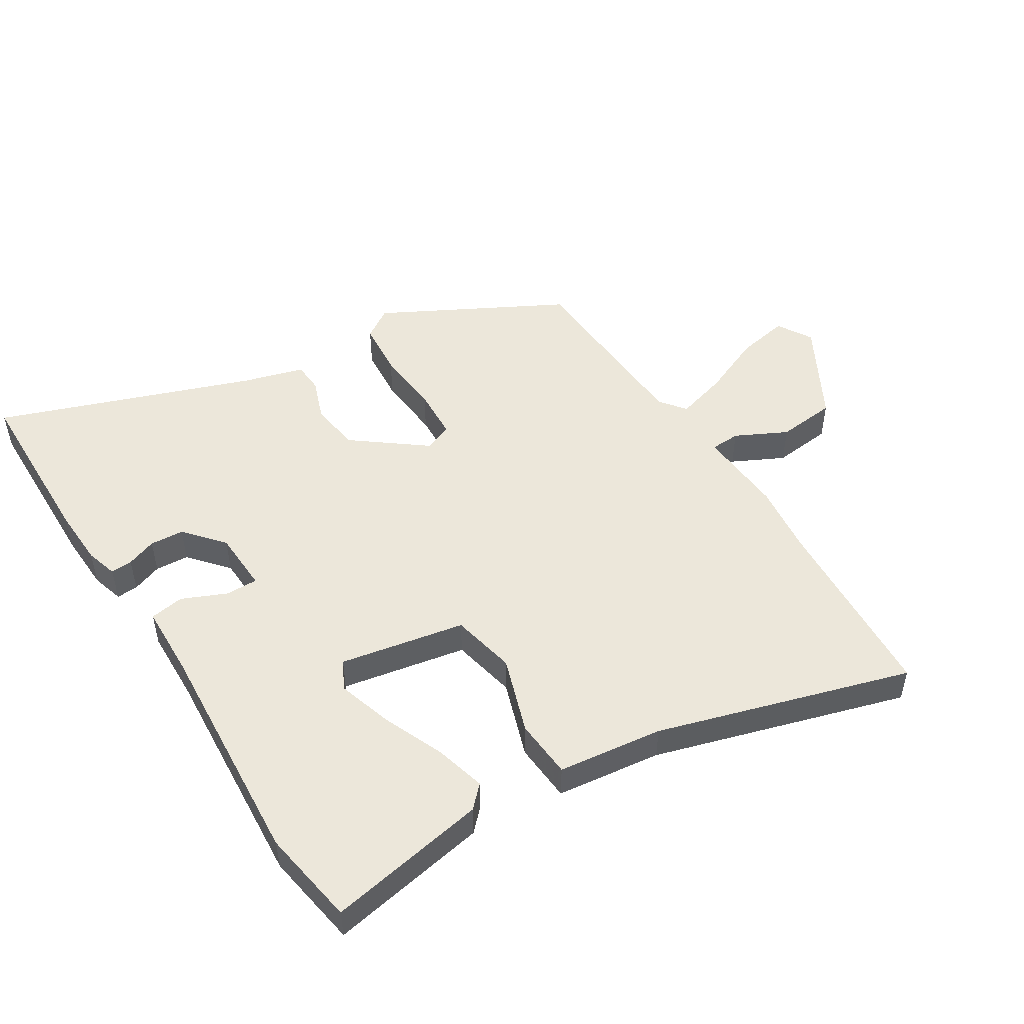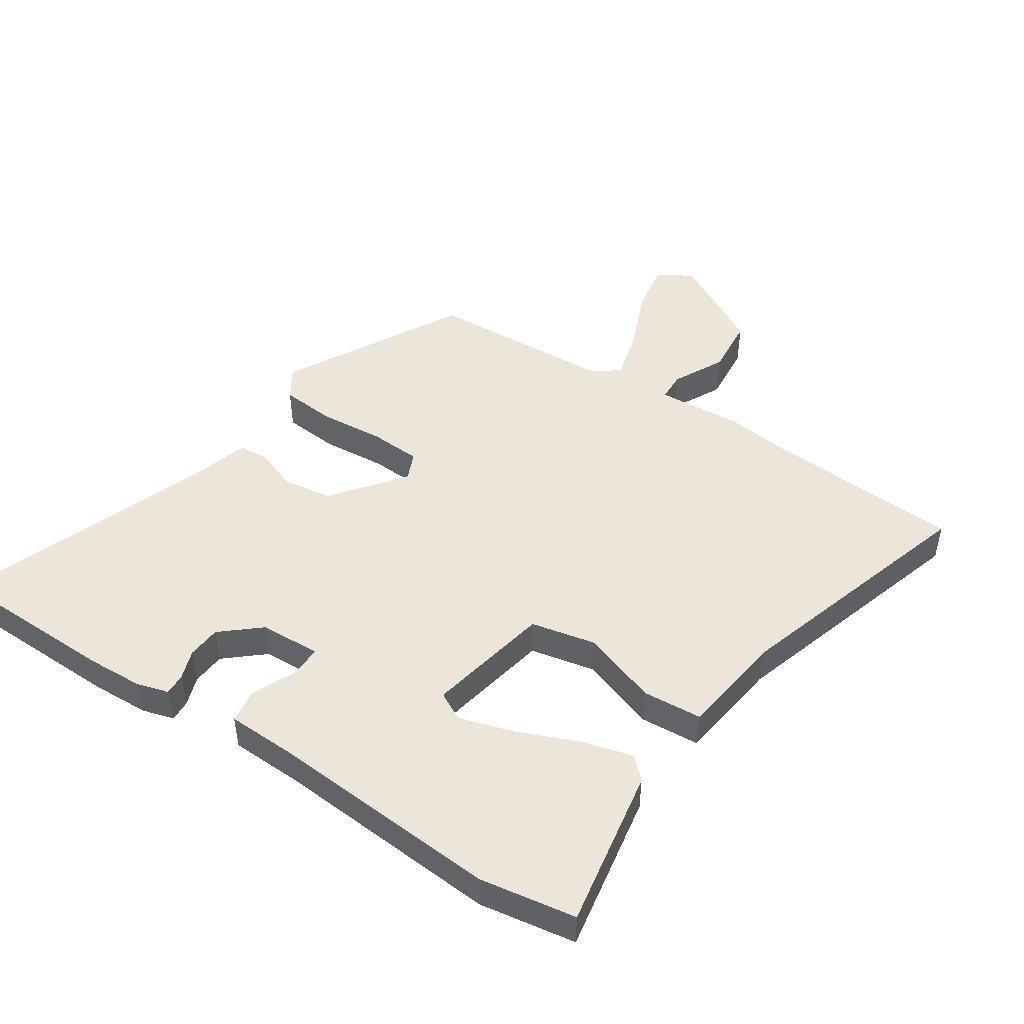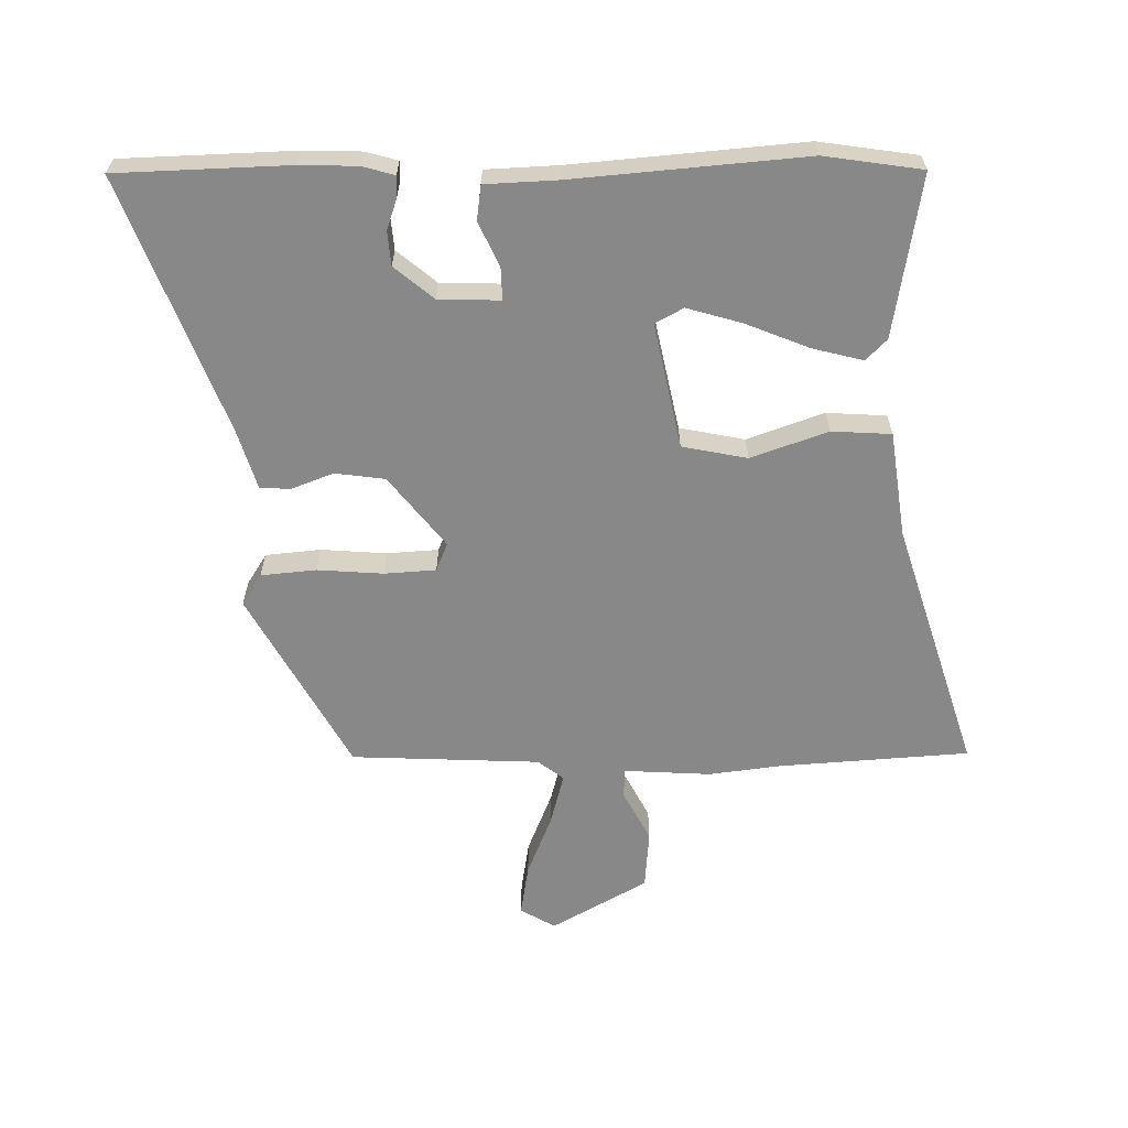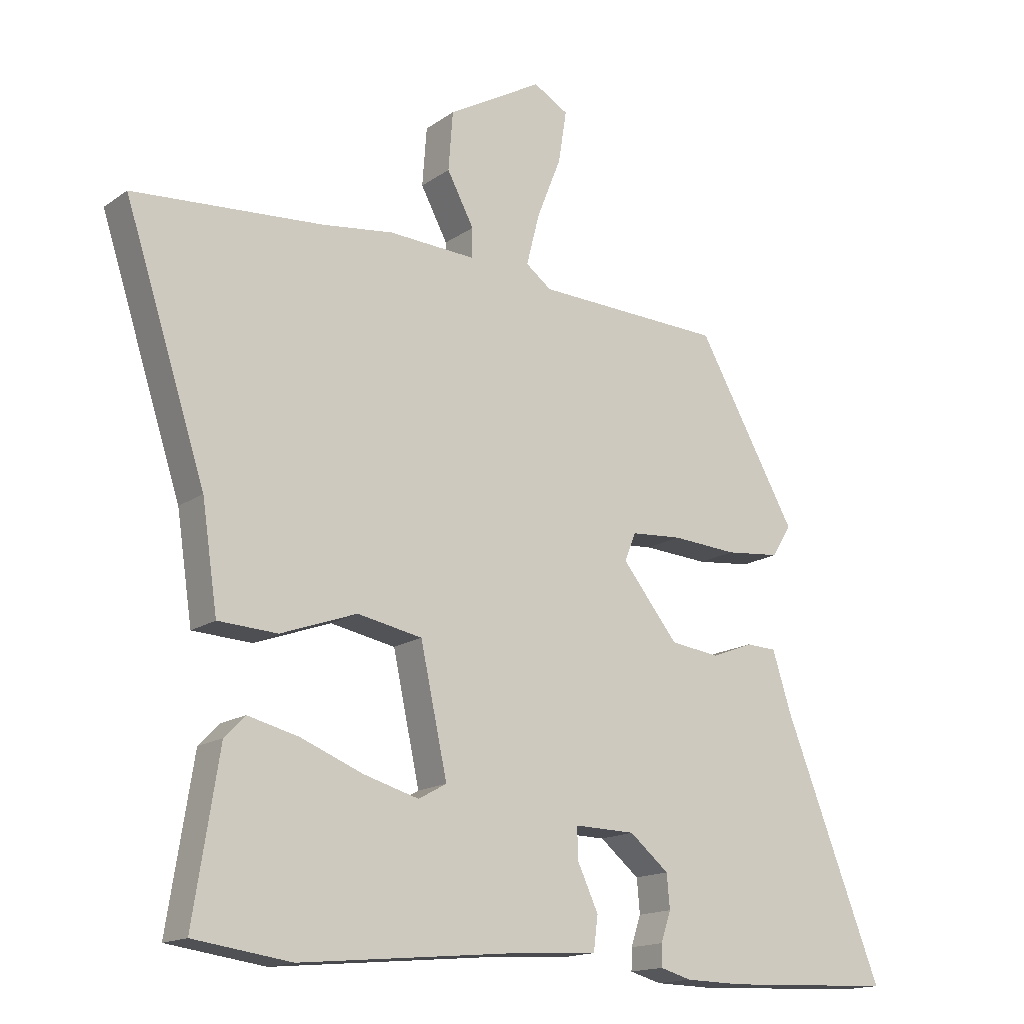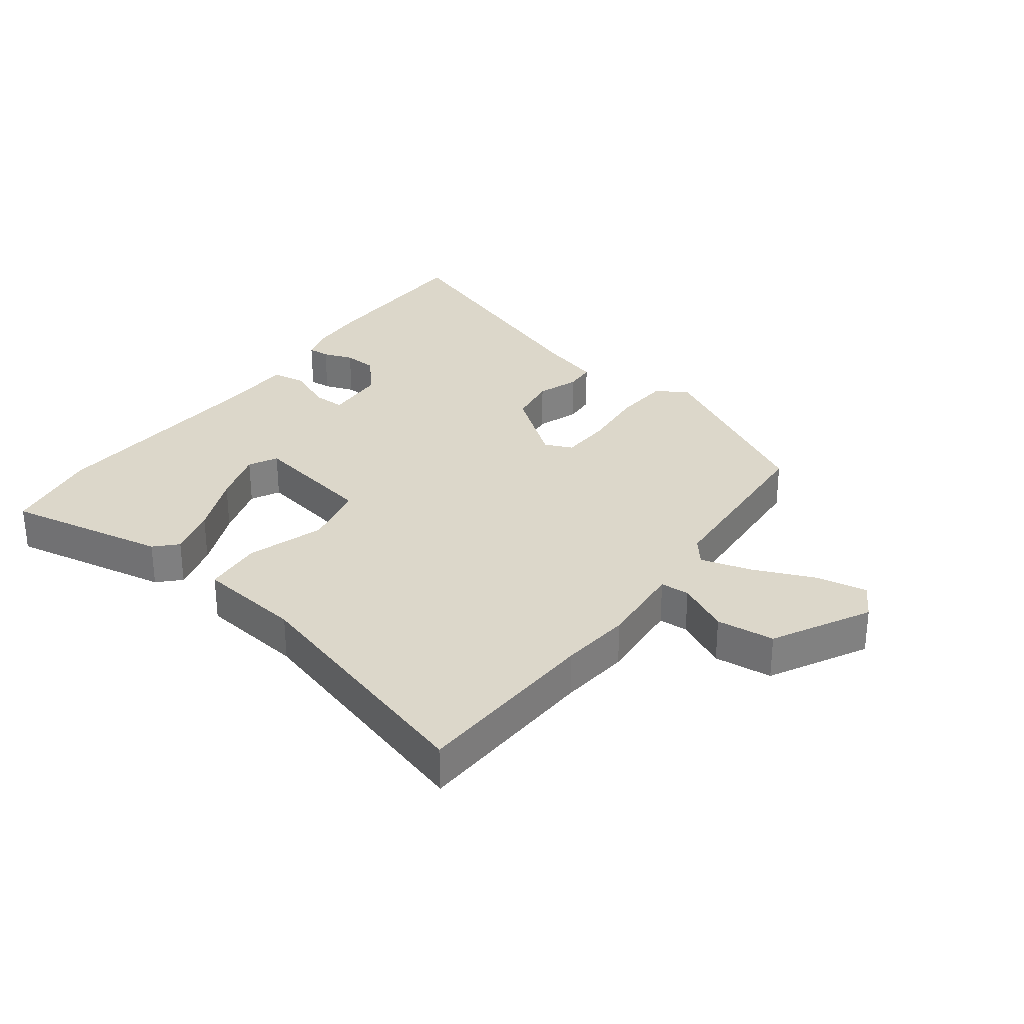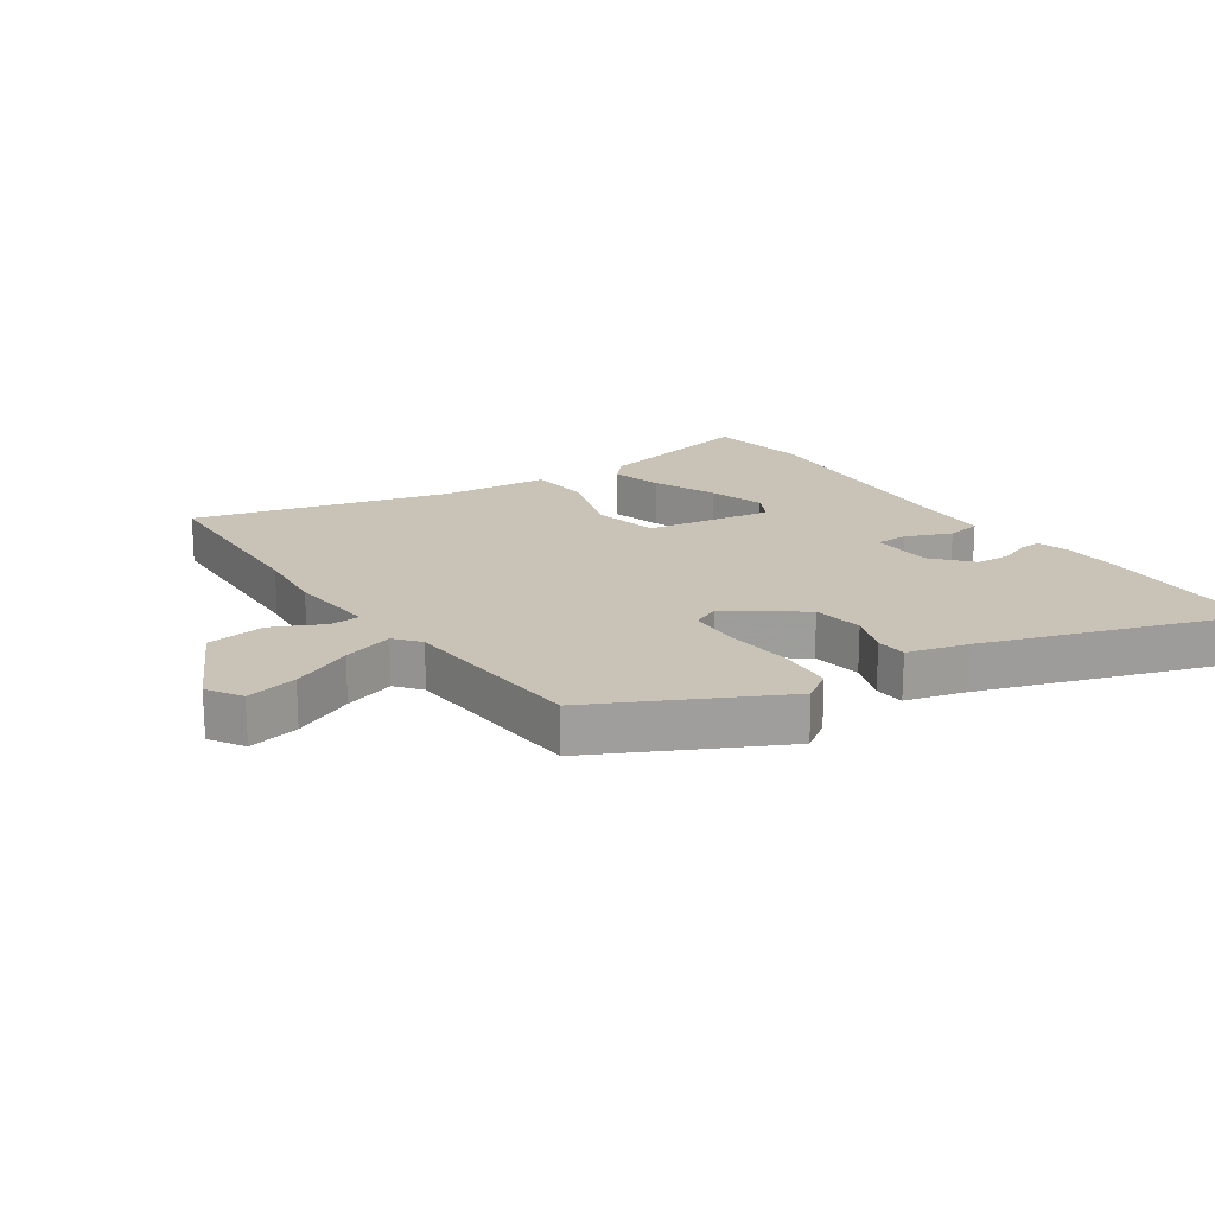
<metadata>
{"format":"obj","ext":"obj","renderer":"f3d","projection":"perspective","resolution":1024,"background":"white","views":[{"elev":50.7,"azim":-123.4,"up":"+Y"},{"elev":47.7,"azim":-147.6,"up":"+Y"},{"elev":-62.8,"azim":-179.7,"up":"+Y"},{"elev":-15.7,"azim":-35.3,"up":"+Z"},{"elev":30.6,"azim":-55.0,"up":"+Y"},{"elev":19.4,"azim":53.2,"up":"+Y"}]}
</metadata>
<code>
v 0.326 0.07 0.489
v 0.486 0.07 0.205
v 0.455 0.07 0.155
v 0.367 0.07 0.146
v 0.262 0.07 0.153
v 0.18 0.07 0.147
v 0.162 0.07 0.102
v 0.252 0.07 -0.01
v 0.332 0.07 -0.02
v 0.398 0.07 0.006
v 0.447 0.07 0.004
v 0.477 0.07 -0.091
v 0.635 0.07 -0.495
v 0.361 0.07 -0.506
v 0.269 0.07 -0.504
v 0.218 0.07 -0.49
v 0.219 0.07 -0.455
v 0.235 0.07 -0.407
v 0.23 0.07 -0.353
v 0.167 0.07 -0.301
v 0.069 0.07 -0.299
v 0.071 0.07 -0.35
v 0.104 0.07 -0.421
v 0.097 0.07 -0.476
v -0.019 0.07 -0.482
v -0.387 0.07 -0.516
v -0.543 0.07 -0.494
v -0.502 0.07 -0.235
v -0.469 0.07 -0.201
v -0.388 0.07 -0.221
v -0.287 0.07 -0.261
v -0.199 0.07 -0.286
v -0.154 0.07 -0.261
v -0.197 0.07 -0.062
v -0.301 0.07 -0.042
v -0.423 0.07 -0.086
v -0.518 0.07 -0.081
v -0.543 0.07 0.087
v -0.673 0.07 0.487
v -0.368 0.07 0.51
v -0.255 0.07 0.525
v -0.116 0.07 0.518
v -0.115 0.07 0.565
v -0.158 0.07 0.646
v -0.151 0.07 0.74
v 0.001 0.07 0.827
v 0.057 0.07 0.795
v 0.044 0.07 0.712
v 0.005 0.07 0.613
v -0.016 0.07 0.531
v 0.025 0.07 0.5
v 0.326 0 0.489
v 0.486 0 0.205
v 0.455 0 0.155
v 0.367 0 0.146
v 0.262 0 0.153
v 0.18 0 0.147
v 0.162 0 0.102
v 0.252 0 -0.01
v 0.332 0 -0.02
v 0.398 0 0.006
v 0.447 0 0.004
v 0.477 0 -0.091
v 0.635 0 -0.495
v 0.361 0 -0.506
v 0.269 0 -0.504
v 0.218 0 -0.49
v 0.219 0 -0.455
v 0.235 0 -0.407
v 0.23 0 -0.353
v 0.167 0 -0.301
v 0.069 0 -0.299
v 0.071 0 -0.35
v 0.104 0 -0.421
v 0.097 0 -0.476
v -0.019 0 -0.482
v -0.387 0 -0.516
v -0.543 0 -0.494
v -0.502 0 -0.235
v -0.469 0 -0.201
v -0.388 0 -0.221
v -0.287 0 -0.261
v -0.199 0 -0.286
v -0.154 0 -0.261
v -0.197 0 -0.062
v -0.301 0 -0.042
v -0.423 0 -0.086
v -0.518 0 -0.081
v -0.543 0 0.087
v -0.673 0 0.487
v -0.368 0 0.51
v -0.255 0 0.525
v -0.116 0 0.518
v -0.115 0 0.565
v -0.158 0 0.646
v -0.151 0 0.74
v 0.001 0 0.827
v 0.057 0 0.795
v 0.044 0 0.712
v 0.005 0 0.613
v -0.016 0 0.531
v 0.025 0 0.5
f 46 47 48 49
f 46 49 50
f 43 44 45 46
f 42 43 46 50
f 40 41 42
f 38 39 40 42
f 38 42 50 51
f 35 36 37 38
f 34 35 38 51
f 28 29 30 31
f 28 31 32
f 25 26 27 28
f 25 28 32
f 22 23 24 25
f 21 22 25 32
f 20 21 32 33
f 15 16 17 18
f 15 18 19
f 12 13 14 15
f 12 15 19
f 9 10 11 12
f 8 9 12 19
f 7 8 19 20
f 2 3 4 5
f 2 5 6
f 1 2 6
f 51 1 6
f 34 51 6 7
f 7 20 33 34
f 100 99 98 97
f 101 100 97
f 97 96 95 94
f 101 97 94 93
f 93 92 91
f 93 91 90 89
f 102 101 93 89
f 89 88 87 86
f 102 89 86 85
f 82 81 80 79
f 83 82 79
f 79 78 77 76
f 83 79 76
f 76 75 74 73
f 83 76 73 72
f 84 83 72 71
f 69 68 67 66
f 70 69 66
f 66 65 64 63
f 70 66 63
f 63 62 61 60
f 70 63 60 59
f 71 70 59 58
f 56 55 54 53
f 57 56 53
f 57 53 52
f 57 52 102
f 58 57 102 85
f 85 84 71 58
f 1 52 53 2
f 2 53 54 3
f 3 54 55 4
f 4 55 56 5
f 5 56 57 6
f 6 57 58 7
f 7 58 59 8
f 8 59 60 9
f 9 60 61 10
f 10 61 62 11
f 11 62 63 12
f 12 63 64 13
f 13 64 65 14
f 14 65 66 15
f 15 66 67 16
f 16 67 68 17
f 17 68 69 18
f 18 69 70 19
f 19 70 71 20
f 20 71 72 21
f 21 72 73 22
f 22 73 74 23
f 23 74 75 24
f 24 75 76 25
f 25 76 77 26
f 26 77 78 27
f 27 78 79 28
f 28 79 80 29
f 29 80 81 30
f 30 81 82 31
f 31 82 83 32
f 32 83 84 33
f 33 84 85 34
f 34 85 86 35
f 35 86 87 36
f 36 87 88 37
f 37 88 89 38
f 38 89 90 39
f 39 90 91 40
f 40 91 92 41
f 41 92 93 42
f 42 93 94 43
f 43 94 95 44
f 44 95 96 45
f 45 96 97 46
f 46 97 98 47
f 47 98 99 48
f 48 99 100 49
f 49 100 101 50
f 50 101 102 51
f 51 102 52 1

</code>
